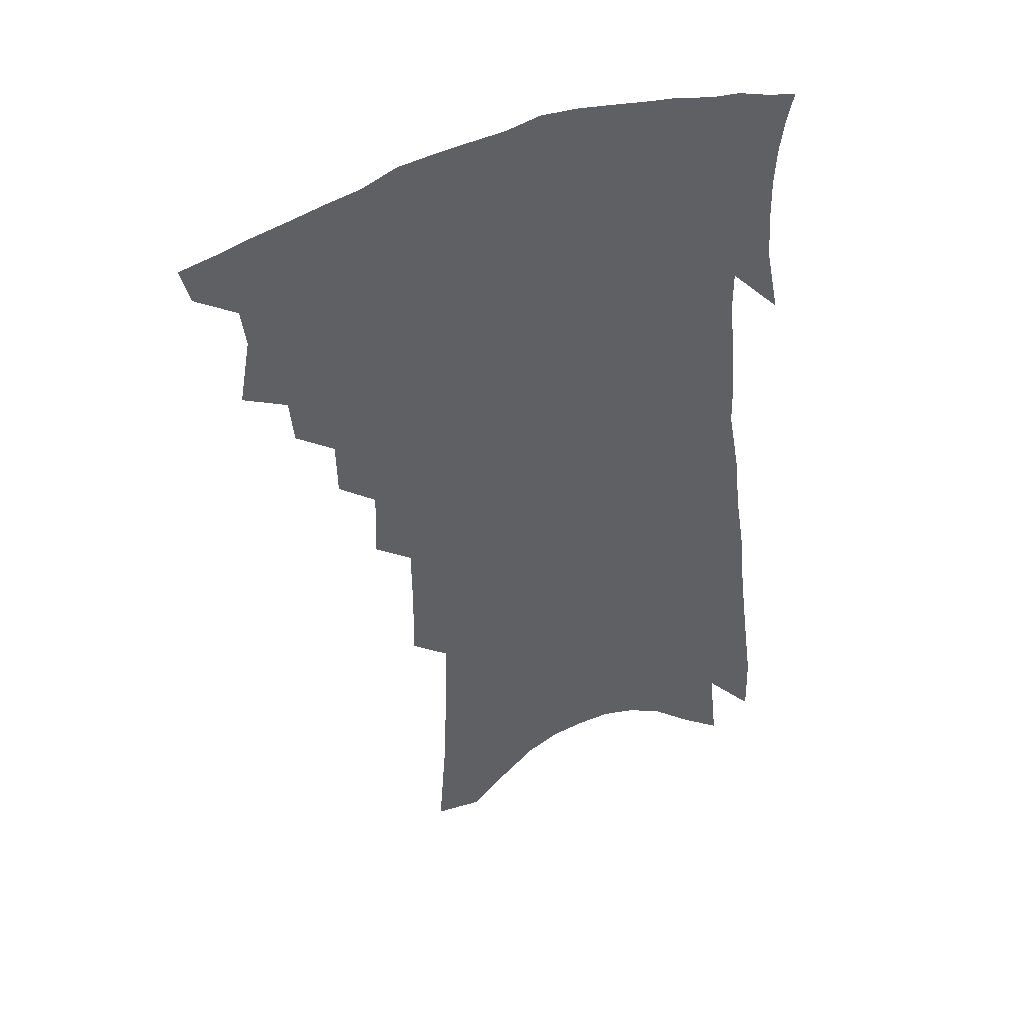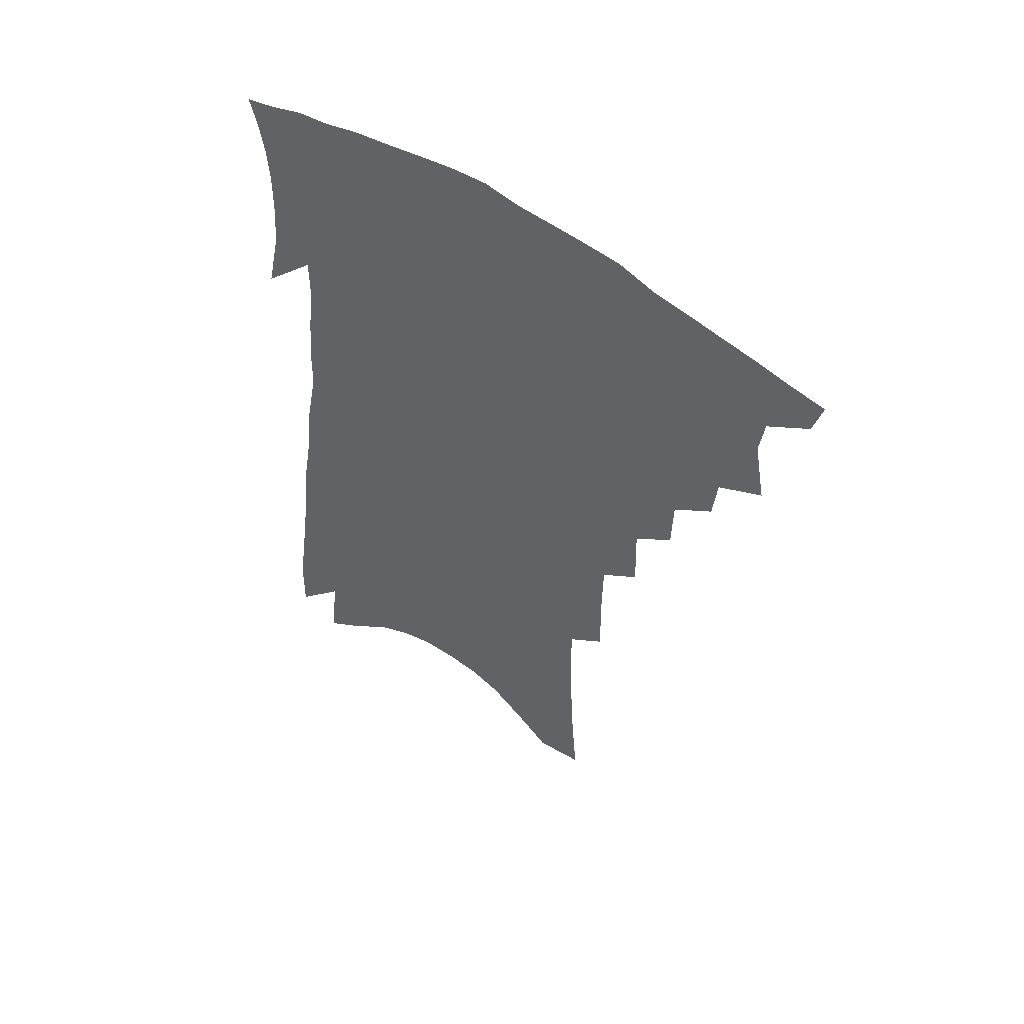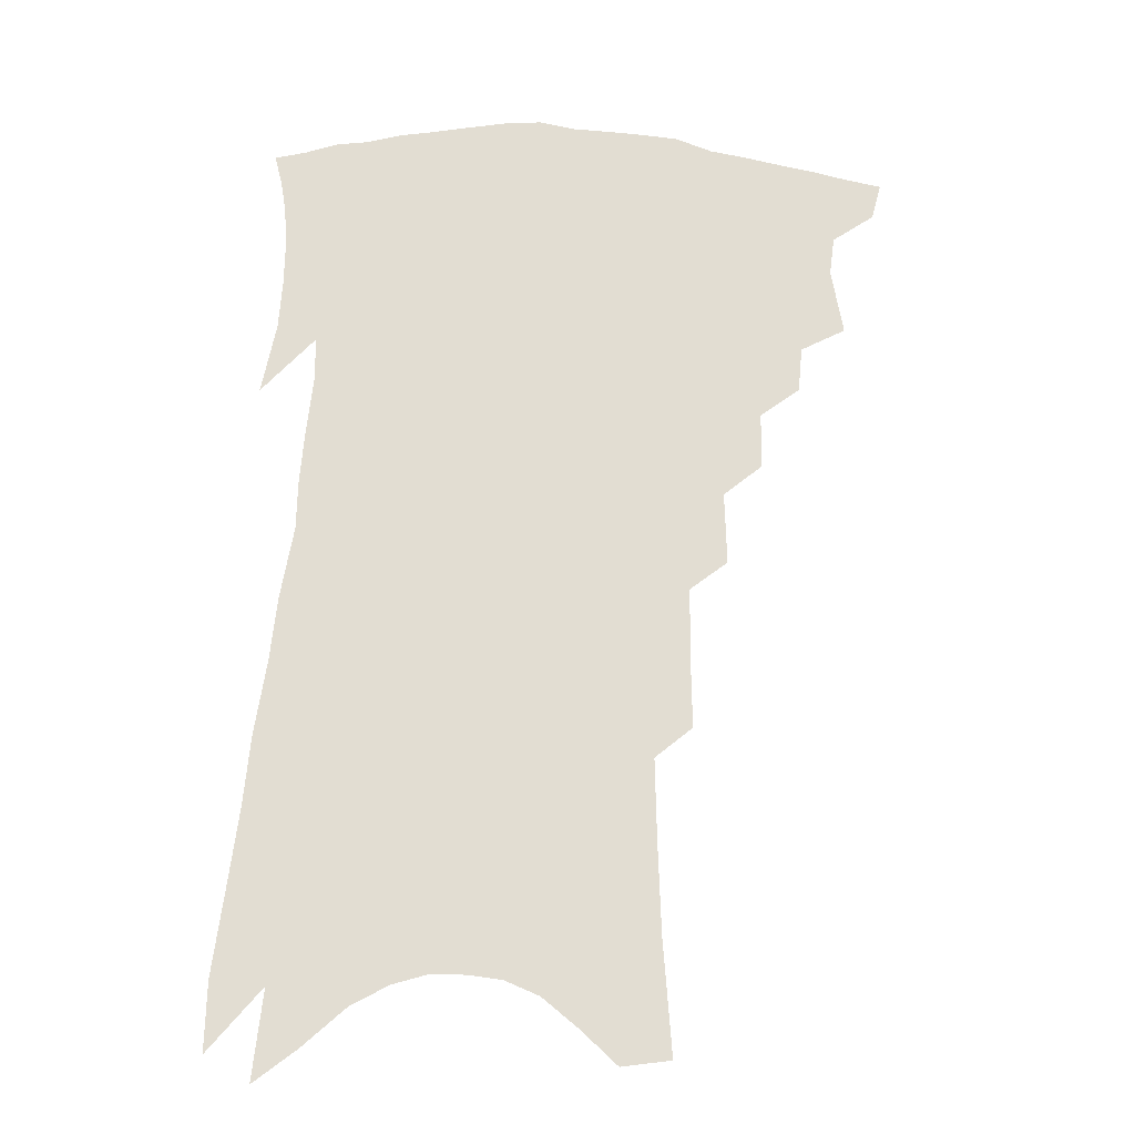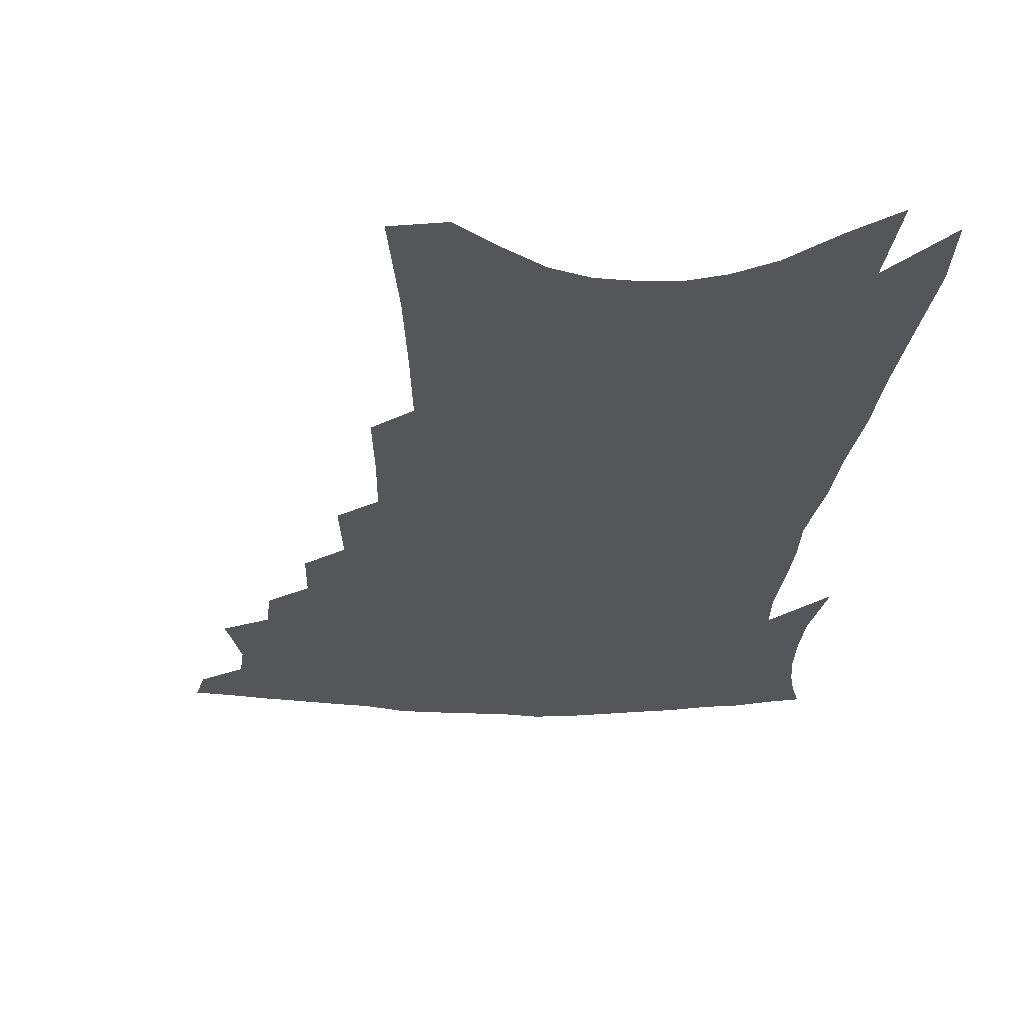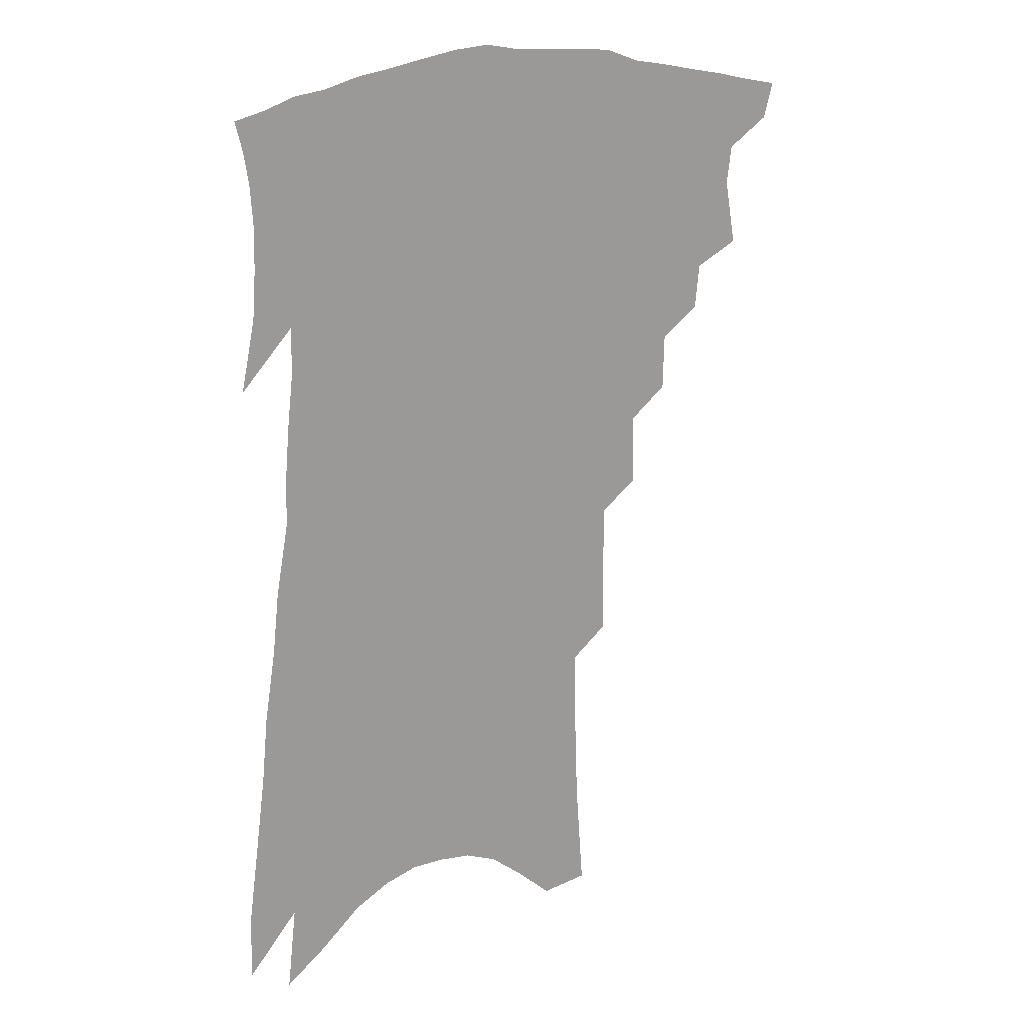
<metadata>
{"format":"obj","ext":"obj","renderer":"f3d","projection":"perspective","resolution":1024,"background":"white","views":[{"elev":44.6,"azim":-24.3,"up":"+Y"},{"elev":56.1,"azim":-145.7,"up":"+Y"},{"elev":-21.1,"azim":177.1,"up":"+Y"},{"elev":-26.0,"azim":-0.3,"up":"+Z"},{"elev":20.5,"azim":149.4,"up":"+Y"}]}
</metadata>
<code>
v 469.5 386.7 0
v 466.3 398.5 0
v 481 343 0
v 484.9 364.7 0
v 483.3 377.3 0
v 481.2 389.2 0
v 478.2 401 0
v 497.1 320.6 0
v 495.7 335.5 0
v 498.1 355.6 0
v 497.2 368.8 0
v 494.9 380.3 0
v 492.4 391.9 0
v 489.6 403.8 0
v 510.5 292.4 0
v 510.2 310.9 0
v 511.5 331.1 0
v 510 344.4 0
v 510.4 359.9 0
v 508.7 371.6 0
v 506.5 382.8 0
v 504 394.3 0
v 501.3 406.2 0
v 522.4 258.6 0
v 523.1 282.3 0
v 522.5 300.4 0
v 523.3 320.8 0
v 523.5 336.9 0
v 523.2 351.2 0
v 521.3 362.1 0
v 519.8 373.8 0
v 517.8 385.1 0
v 515.6 396.4 0
v 512.8 408.7 0
v 534.7 202.7 0
v 535.1 227.1 0
v 534.9 249.1 0
v 534.9 271.1 0
v 534.8 290.7 0
v 533.9 306.5 0
v 534 323.1 0
v 534.7 340.5 0
v 534 353.2 0
v 532.6 364.5 0
v 531 375.8 0
v 529.1 387.3 0
v 526.9 399.1 0
v 524.6 410.9 0
v 542.6 99.12 0
v 545.4 136.3 0
v 546.4 165.6 0
v 547 192.8 0
v 547.6 219.2 0
v 546.6 238.4 0
v 546.3 259.2 0
v 545.6 277.1 0
v 546.2 297.9 0
v 546 314.1 0
v 546.1 329.9 0
v 545.5 342.8 0
v 544.8 355 0
v 543.9 366.6 0
v 542.1 377.6 0
v 540.7 389.1 0
v 538.7 401.1 0
v 536.5 415.4 0
v 558.7 97.03 0
v 558.1 123.7 0
v 559.5 157.3 0
v 558.1 177.2 0
v 558.7 205.1 0
v 558.6 228.9 0
v 558.2 249.5 0
v 557 265.7 0
v 556.7 284.2 0
v 556.9 302.7 0
v 556.8 318.1 0
v 556.9 333 0
v 555.9 343.9 0
v 555.8 356.8 0
v 555.1 368.2 0
v 554.2 379.1 0
v 552.7 390.4 0
v 550.4 403.1 0
v 548.3 416.6 0
v 570.6 108.2 0
v 570.7 138.8 0
v 570.9 168.2 0
v 570 190.2 0
v 569.4 213.4 0
v 569.3 237.9 0
v 568.2 253.9 0
v 567.8 272.7 0
v 567.6 291 0
v 567.1 305.4 0
v 567 320.6 0
v 567.3 335.2 0
v 566.6 346 0
v 566.6 358.3 0
v 566 369.3 0
v 565.3 380.2 0
v 564.3 391.2 0
v 562.7 403.3 0
v 560.2 417.6 0
v 582.3 117.8 0
v 582.1 149 0
v 581.2 170.4 0
v 580.3 195.2 0
v 579.4 215 0
v 579 239.4 0
v 578.2 256.8 0
v 577.6 274.2 0
v 577.5 293.6 0
v 577.5 309.8 0
v 577.4 323.5 0
v 577.2 335.8 0
v 577.2 347.8 0
v 577.4 359.8 0
v 576.6 370.1 0
v 576.3 381 0
v 575.6 392.1 0
v 574 404.5 0
v 572 418.3 0
v 593.5 122.7 0
v 592.7 151.9 0
v 591.7 176 0
v 590.6 198.1 0
v 589.8 223.9 0
v 588.8 242.2 0
v 588.1 259.5 0
v 587.5 276.8 0
v 587.4 296.8 0
v 587.2 312 0
v 587.1 323.9 0
v 587.2 336.6 0
v 587.5 348.8 0
v 587.8 360.4 0
v 588.1 371.2 0
v 587.6 381.6 0
v 586.9 392.4 0
v 585.4 405.7 0
v 583.5 420.6 0
v 604.6 124.1 0
v 603.3 154 0
v 602 178.8 0
v 600.8 200.3 0
v 599.6 223.4 0
v 598.6 243 0
v 597.9 262.1 0
v 597.3 279.4 0
v 597 296.6 0
v 596.8 311.2 0
v 596.8 324.1 0
v 597.1 337.7 0
v 597.3 348.4 0
v 598.2 361.4 0
v 598.4 371.6 0
v 598.3 382 0
v 597.9 393.1 0
v 597.2 405.1 0
v 595.5 419.8 0
v 615.8 124.2 0
v 614.8 147.5 0
v 612.7 175.8 0
v 611.1 199.8 0
v 609.5 223.5 0
v 609 238.7 0
v 607.7 260.9 0
v 607 279.3 0
v 606.6 295.7 0
v 606.4 310.3 0
v 606.4 326 0
v 606.8 337.2 0
v 607.4 350.1 0
v 607.9 361.4 0
v 608.6 371.4 0
v 609.2 381.8 0
v 609.4 392.3 0
v 609.1 403.9 0
v 607.8 417.8 0
v 627.4 120.8 0
v 626 145 0
v 623.3 174.7 0
v 621.5 198.7 0
v 619.7 221.7 0
v 618.6 241.9 0
v 617.5 260.2 0
v 617 276.6 0
v 616.5 293 0
v 616.3 308.1 0
v 616.1 323.2 0
v 616.3 337.6 0
v 617 349.2 0
v 617.8 359.9 0
v 618.7 371 0
v 619.6 381.3 0
v 620.3 391.6 0
v 620.5 402.6 0
v 619.8 415.6 0
v 639.6 114.2 0
v 637.9 139.1 0
v 634.6 170.2 0
v 632.5 194.2 0
v 630.4 217.3 0
v 629.8 235 0
v 627.7 257 0
v 627 273.9 0
v 626.7 288.9 0
v 626.1 305.9 0
v 625.6 322.1 0
v 626.2 334.1 0
v 626.4 348.9 0
v 627.3 359.1 0
v 628.5 370.4 0
v 629.7 380.6 0
v 631.2 390.4 0
v 631.7 400.8 0
v 631.2 414 0
v 653.8 101.6 0
v 650.3 132.6 0
v 648 158.4 0
v 644.5 186.5 0
v 641.6 211.5 0
v 640.1 231.7 0
v 639.1 250 0
v 637.7 268.7 0
v 636.8 285.5 0
v 636 303 0
v 635.6 318.5 0
v 635.6 332.7 0
v 635.8 346.3 0
v 636.7 358.7 0
v 638.1 368.9 0
v 639.3 379 0
v 640.8 389.3 0
v 642.1 399 0
v 642.7 410.9 0
v 667.7 91.03 0
v 664.5 120.1 0
v 661.5 147.4 0
v 659 172.3 0
v 655.4 198.7 0
v 653.3 220.3 0
v 651.3 241.1 0
v 649.4 261.1 0
v 647.3 280.8 0
v 647.4 295.7 0
v 646.5 312.4 0
v 645.6 329 0
v 645.1 344.2 0
v 646.4 355.3 0
v 647.4 368.3 0
v 648.9 378.5 0
v 650.5 388 0
v 652 397.8 0
v 653.1 409.7 0
v 682 99.62 0
v 681.4 122 0
v 677.6 149.8 0
v 674.2 175.8 0
v 672 198.2 0
v 668.2 222.8 0
v 665.9 243.4 0
v 661.6 267.7 0
v 661.2 283.6 0
v 659.7 301.4 0
v 657.5 320.5 0
v 657.5 335.2 0
v 655.6 353.4 0
v 656.7 365.3 0
v 658.4 375.9 0
v 659.9 386.4 0
v 661.8 395.9 0
v 663.9 406.1 0
v 675.2 316.1 0
v 670.4 339.8 0
v 669.2 356.2 0
v 669 370.8 0
v 669.8 383.4 0
v 671.4 393.9 0
v 673.9 403.7 0
f 5 6 1
f 1 6 2
f 6 7 2
f 9 10 3
f 3 10 4
f 10 11 4
f 4 11 5
f 11 12 5
f 5 12 6
f 12 13 6
f 6 13 7
f 13 14 7
f 16 17 8
f 8 17 9
f 17 18 9
f 9 18 10
f 18 19 10
f 10 19 11
f 19 20 11
f 11 20 12
f 20 21 12
f 12 21 13
f 21 22 13
f 13 22 14
f 22 23 14
f 25 26 15
f 15 26 16
f 26 27 16
f 16 27 17
f 27 28 17
f 17 28 18
f 28 29 18
f 18 29 19
f 29 30 19
f 19 30 20
f 30 31 20
f 20 31 21
f 31 32 21
f 21 32 22
f 32 33 22
f 22 33 23
f 33 34 23
f 37 38 24
f 24 38 25
f 38 39 25
f 25 39 26
f 39 40 26
f 26 40 27
f 40 41 27
f 27 41 28
f 41 42 28
f 28 42 29
f 42 43 29
f 29 43 30
f 43 44 30
f 30 44 31
f 44 45 31
f 31 45 32
f 45 46 32
f 32 46 33
f 46 47 33
f 33 47 34
f 47 48 34
f 52 53 35
f 35 53 36
f 53 54 36
f 36 54 37
f 54 55 37
f 37 55 38
f 55 56 38
f 38 56 39
f 56 57 39
f 39 57 40
f 57 58 40
f 40 58 41
f 58 59 41
f 41 59 42
f 59 60 42
f 42 60 43
f 60 61 43
f 43 61 44
f 61 62 44
f 44 62 45
f 62 63 45
f 45 63 46
f 63 64 46
f 46 64 47
f 64 65 47
f 47 65 48
f 65 66 48
f 67 68 49
f 49 68 50
f 68 69 50
f 50 69 51
f 69 70 51
f 51 70 52
f 70 71 52
f 52 71 53
f 71 72 53
f 53 72 54
f 72 73 54
f 54 73 55
f 73 74 55
f 55 74 56
f 74 75 56
f 56 75 57
f 75 76 57
f 57 76 58
f 76 77 58
f 58 77 59
f 77 78 59
f 59 78 60
f 78 79 60
f 60 79 61
f 79 80 61
f 61 80 62
f 80 81 62
f 62 81 63
f 81 82 63
f 63 82 64
f 82 83 64
f 64 83 65
f 83 84 65
f 65 84 66
f 84 85 66
f 67 86 68
f 86 87 68
f 68 87 69
f 87 88 69
f 69 88 70
f 88 89 70
f 70 89 71
f 89 90 71
f 71 90 72
f 90 91 72
f 72 91 73
f 91 92 73
f 73 92 74
f 92 93 74
f 74 93 75
f 93 94 75
f 75 94 76
f 94 95 76
f 76 95 77
f 95 96 77
f 77 96 78
f 96 97 78
f 78 97 79
f 97 98 79
f 79 98 80
f 98 99 80
f 80 99 81
f 99 100 81
f 81 100 82
f 100 101 82
f 82 101 83
f 101 102 83
f 83 102 84
f 102 103 84
f 84 103 85
f 103 104 85
f 86 105 87
f 105 106 87
f 87 106 88
f 106 107 88
f 88 107 89
f 107 108 89
f 89 108 90
f 108 109 90
f 90 109 91
f 109 110 91
f 91 110 92
f 110 111 92
f 92 111 93
f 111 112 93
f 93 112 94
f 112 113 94
f 94 113 95
f 113 114 95
f 95 114 96
f 114 115 96
f 96 115 97
f 115 116 97
f 97 116 98
f 116 117 98
f 98 117 99
f 117 118 99
f 99 118 100
f 118 119 100
f 100 119 101
f 119 120 101
f 101 120 102
f 120 121 102
f 102 121 103
f 121 122 103
f 103 122 104
f 122 123 104
f 105 124 106
f 124 125 106
f 106 125 107
f 125 126 107
f 107 126 108
f 126 127 108
f 108 127 109
f 127 128 109
f 109 128 110
f 128 129 110
f 110 129 111
f 129 130 111
f 111 130 112
f 130 131 112
f 112 131 113
f 131 132 113
f 113 132 114
f 132 133 114
f 114 133 115
f 133 134 115
f 115 134 116
f 134 135 116
f 116 135 117
f 135 136 117
f 117 136 118
f 136 137 118
f 118 137 119
f 137 138 119
f 119 138 120
f 138 139 120
f 120 139 121
f 139 140 121
f 121 140 122
f 140 141 122
f 122 141 123
f 141 142 123
f 124 143 125
f 143 144 125
f 125 144 126
f 144 145 126
f 126 145 127
f 145 146 127
f 127 146 128
f 146 147 128
f 128 147 129
f 147 148 129
f 129 148 130
f 148 149 130
f 130 149 131
f 149 150 131
f 131 150 132
f 150 151 132
f 132 151 133
f 151 152 133
f 133 152 134
f 152 153 134
f 134 153 135
f 153 154 135
f 135 154 136
f 154 155 136
f 136 155 137
f 155 156 137
f 137 156 138
f 156 157 138
f 138 157 139
f 157 158 139
f 139 158 140
f 158 159 140
f 140 159 141
f 159 160 141
f 141 160 142
f 160 161 142
f 143 162 144
f 162 163 144
f 144 163 145
f 163 164 145
f 145 164 146
f 164 165 146
f 146 165 147
f 165 166 147
f 147 166 148
f 166 167 148
f 148 167 149
f 167 168 149
f 149 168 150
f 168 169 150
f 150 169 151
f 169 170 151
f 151 170 152
f 170 171 152
f 152 171 153
f 171 172 153
f 153 172 154
f 172 173 154
f 154 173 155
f 173 174 155
f 155 174 156
f 174 175 156
f 156 175 157
f 175 176 157
f 157 176 158
f 176 177 158
f 158 177 159
f 177 178 159
f 159 178 160
f 178 179 160
f 160 179 161
f 179 180 161
f 162 181 163
f 181 182 163
f 163 182 164
f 182 183 164
f 164 183 165
f 183 184 165
f 165 184 166
f 184 185 166
f 166 185 167
f 185 186 167
f 167 186 168
f 186 187 168
f 168 187 169
f 187 188 169
f 169 188 170
f 188 189 170
f 170 189 171
f 189 190 171
f 171 190 172
f 190 191 172
f 172 191 173
f 191 192 173
f 173 192 174
f 192 193 174
f 174 193 175
f 193 194 175
f 175 194 176
f 194 195 176
f 176 195 177
f 195 196 177
f 177 196 178
f 196 197 178
f 178 197 179
f 197 198 179
f 179 198 180
f 198 199 180
f 181 200 182
f 200 201 182
f 182 201 183
f 201 202 183
f 183 202 184
f 202 203 184
f 184 203 185
f 203 204 185
f 185 204 186
f 204 205 186
f 186 205 187
f 205 206 187
f 187 206 188
f 206 207 188
f 188 207 189
f 207 208 189
f 189 208 190
f 208 209 190
f 190 209 191
f 209 210 191
f 191 210 192
f 210 211 192
f 192 211 193
f 211 212 193
f 193 212 194
f 212 213 194
f 194 213 195
f 213 214 195
f 195 214 196
f 214 215 196
f 196 215 197
f 215 216 197
f 197 216 198
f 216 217 198
f 198 217 199
f 217 218 199
f 200 219 201
f 219 220 201
f 201 220 202
f 220 221 202
f 202 221 203
f 221 222 203
f 203 222 204
f 222 223 204
f 204 223 205
f 223 224 205
f 205 224 206
f 224 225 206
f 206 225 207
f 225 226 207
f 207 226 208
f 226 227 208
f 208 227 209
f 227 228 209
f 209 228 210
f 228 229 210
f 210 229 211
f 229 230 211
f 211 230 212
f 230 231 212
f 212 231 213
f 231 232 213
f 213 232 214
f 232 233 214
f 214 233 215
f 233 234 215
f 215 234 216
f 234 235 216
f 216 235 217
f 235 236 217
f 217 236 218
f 236 237 218
f 219 238 220
f 238 239 220
f 220 239 221
f 239 240 221
f 221 240 222
f 240 241 222
f 222 241 223
f 241 242 223
f 223 242 224
f 242 243 224
f 224 243 225
f 243 244 225
f 225 244 226
f 244 245 226
f 226 245 227
f 245 246 227
f 227 246 228
f 246 247 228
f 228 247 229
f 247 248 229
f 229 248 230
f 248 249 230
f 230 249 231
f 249 250 231
f 231 250 232
f 250 251 232
f 232 251 233
f 251 252 233
f 233 252 234
f 252 253 234
f 234 253 235
f 253 254 235
f 235 254 236
f 254 255 236
f 236 255 237
f 255 256 237
f 239 257 240
f 257 258 240
f 240 258 241
f 258 259 241
f 241 259 242
f 259 260 242
f 242 260 243
f 260 261 243
f 243 261 244
f 261 262 244
f 244 262 245
f 262 263 245
f 245 263 246
f 263 264 246
f 246 264 247
f 264 265 247
f 247 265 248
f 265 266 248
f 248 266 249
f 266 267 249
f 249 267 250
f 267 268 250
f 250 268 251
f 268 269 251
f 251 269 252
f 269 270 252
f 252 270 253
f 270 271 253
f 253 271 254
f 271 272 254
f 254 272 255
f 272 273 255
f 255 273 256
f 273 274 256
f 268 275 269
f 275 276 269
f 269 276 270
f 276 277 270
f 270 277 271
f 277 278 271
f 271 278 272
f 278 279 272
f 272 279 273
f 279 280 273
f 273 280 274
f 280 281 274

</code>
